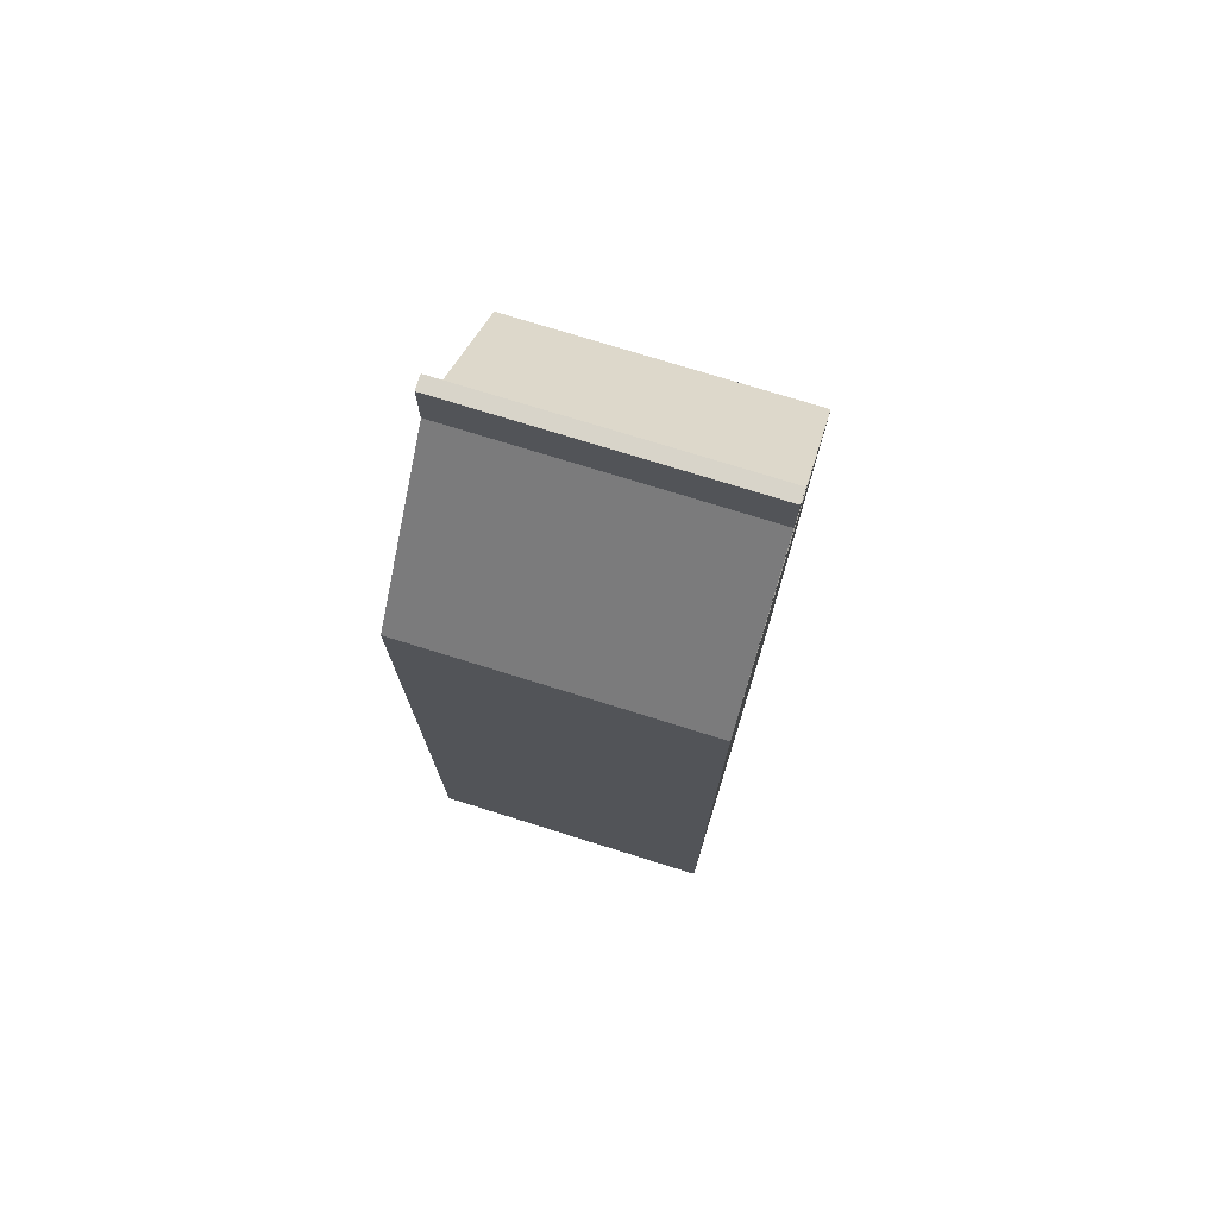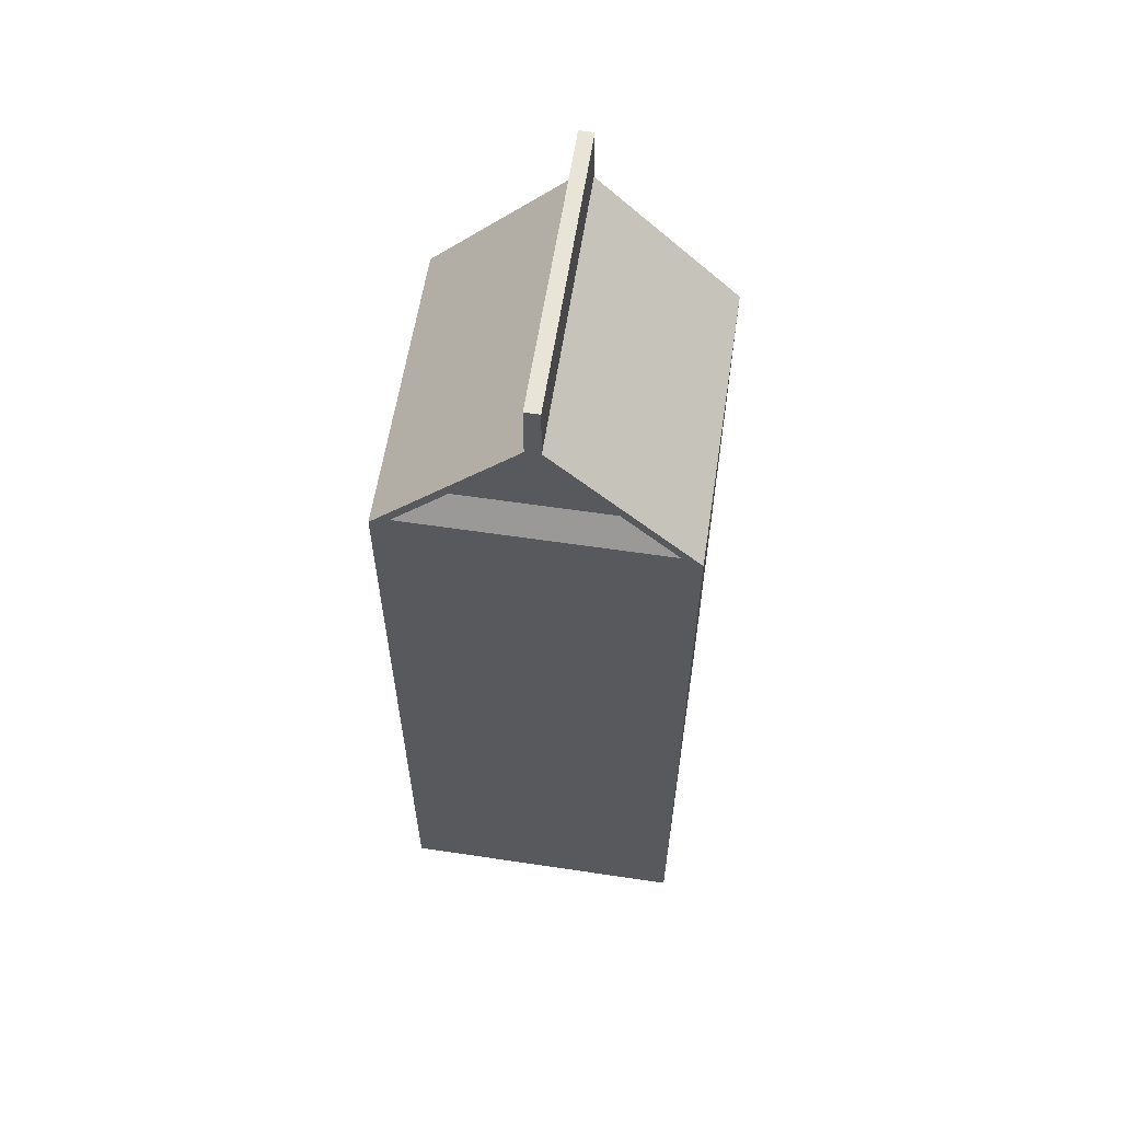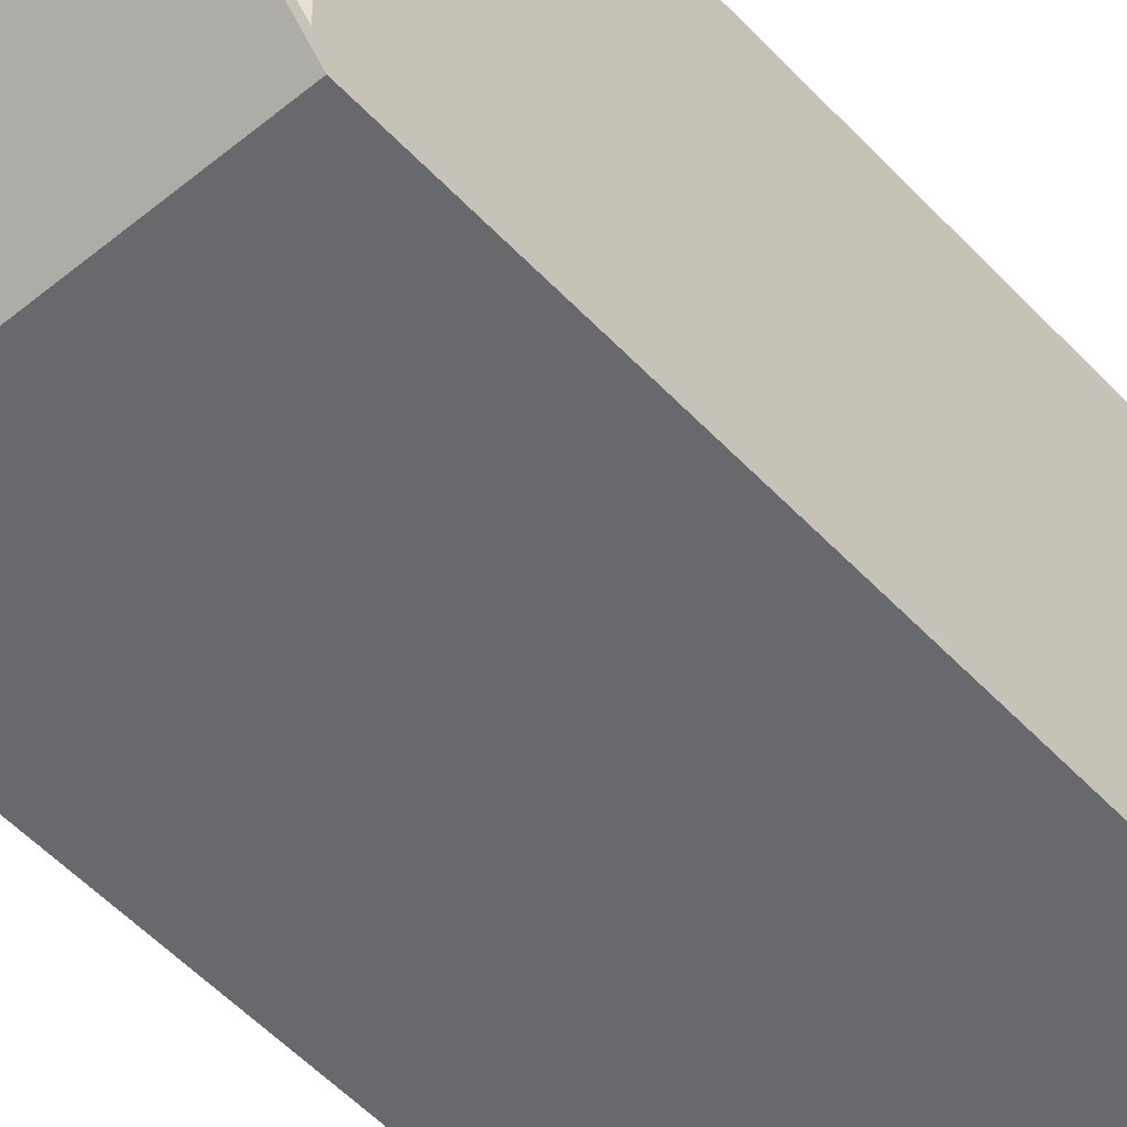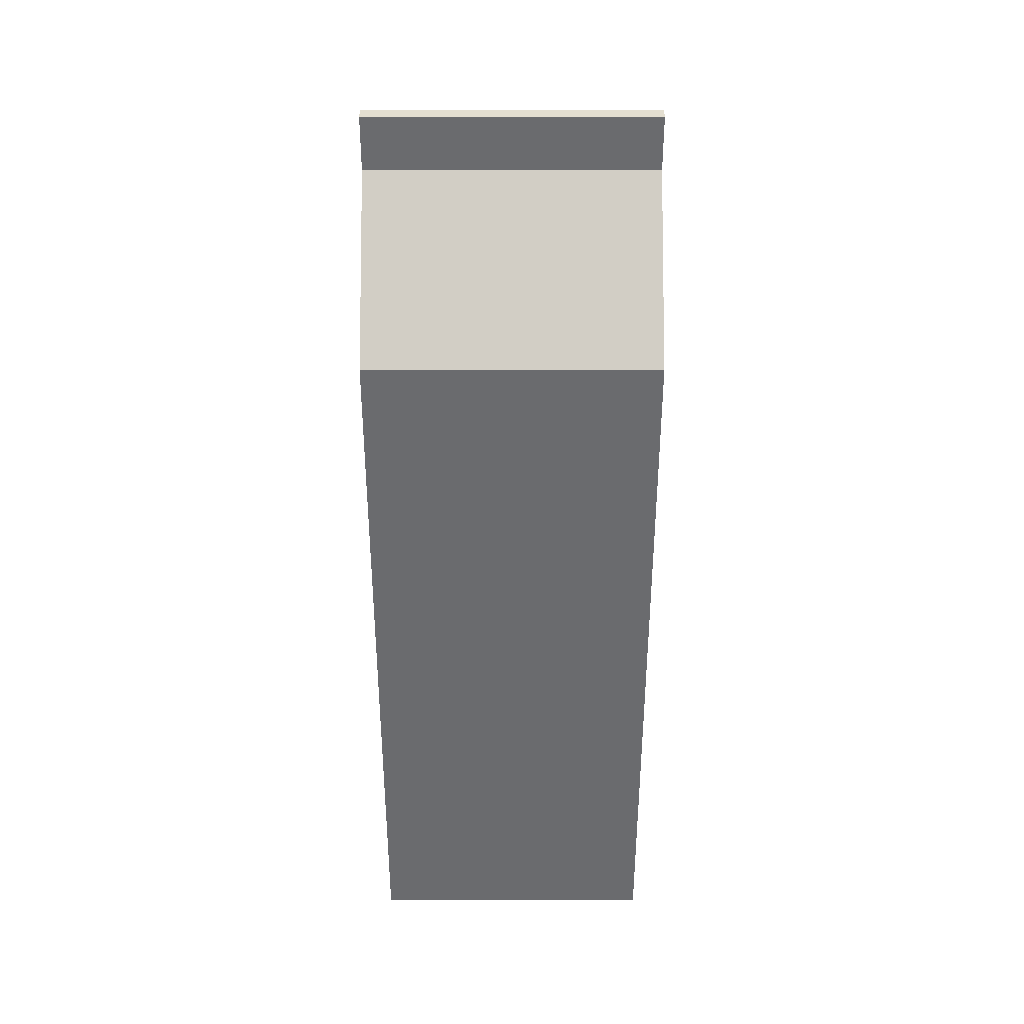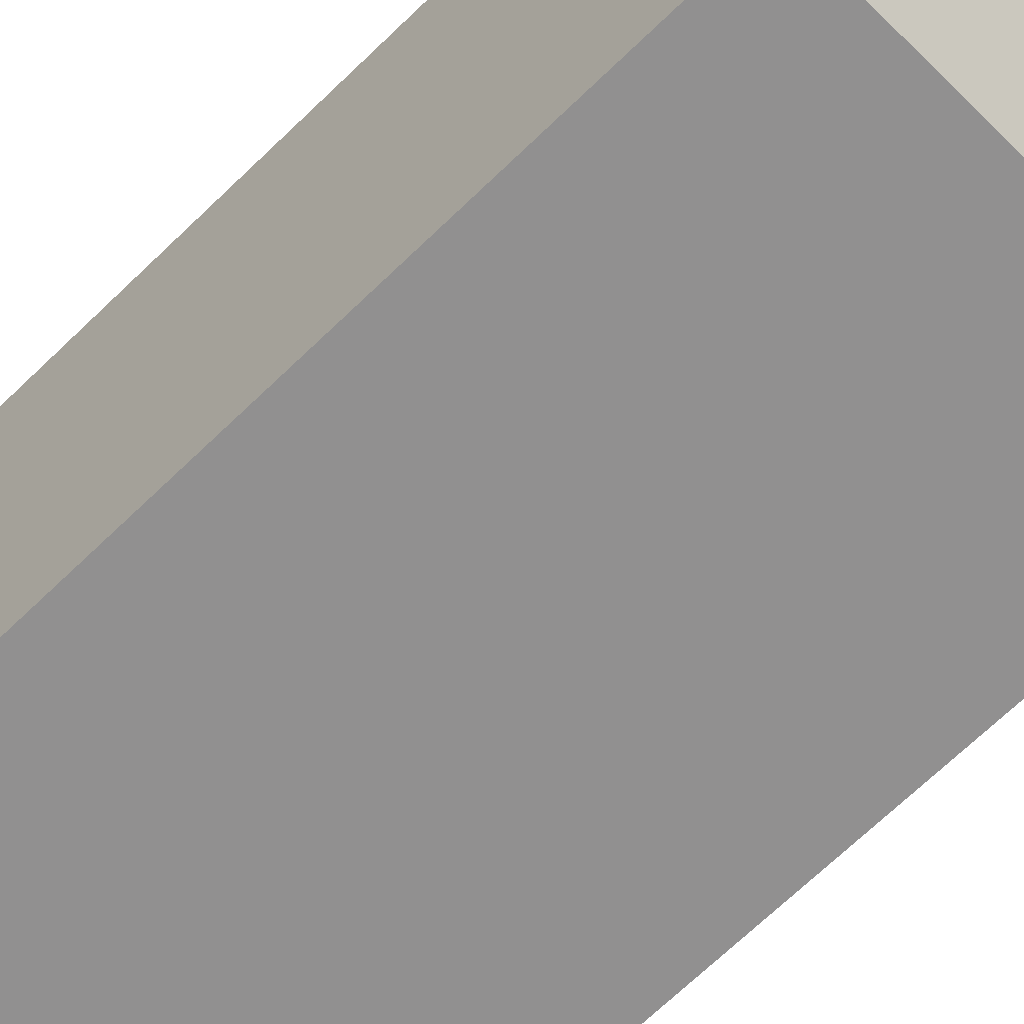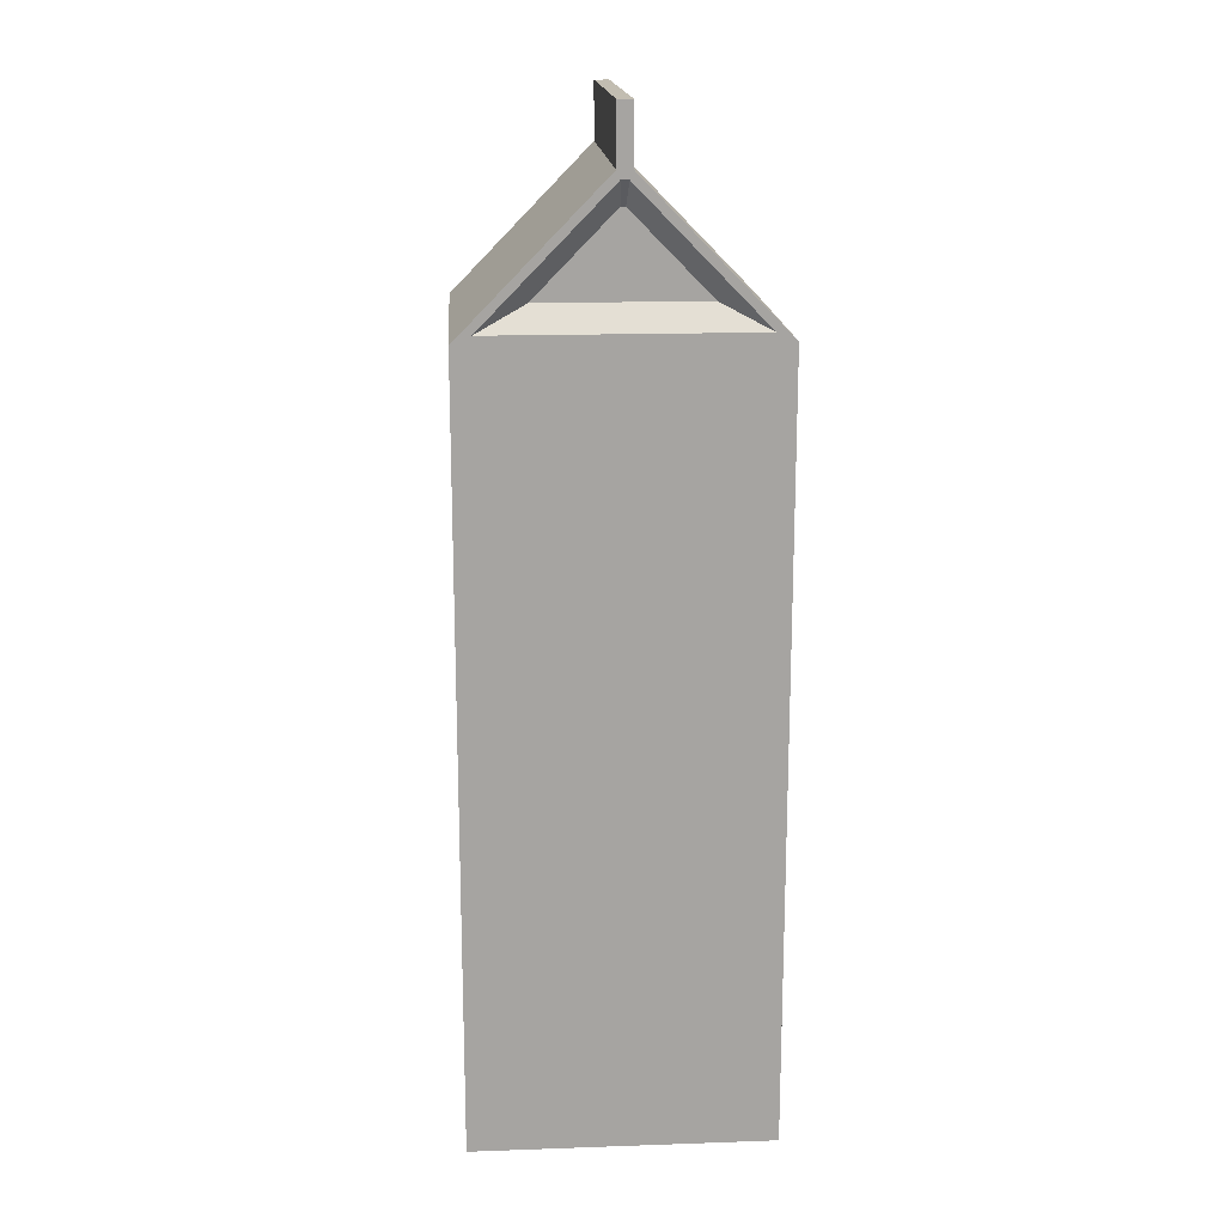
<metadata>
{"format":"obj","ext":"obj","renderer":"f3d","projection":"perspective","resolution":1024,"background":"white","views":[{"elev":75.0,"azim":-162.7,"up":"+Y"},{"elev":59.9,"azim":-81.3,"up":"+Y"},{"elev":-52.7,"azim":-138.5,"up":"+Z"},{"elev":36.6,"azim":0.0,"up":"+Y"},{"elev":-65.8,"azim":134.7,"up":"+Z"},{"elev":16.9,"azim":-94.0,"up":"+Y"}]}
</metadata>
<code>
o Cube
v -1 0 1
v -1 5.213 0.8683
v -1 0 -1
v -1 5.213 -0.8683
v 1 0 1
v 1 5.213 0.8683
v 1 0 -1
v 1 5.213 -0.8683
v -1 6.075 0.02583
v -1 6.075 -0.02583
v 1 6.075 -0.02583
v 1 6.075 0.02583
v -1 6.514 0.04917
v -1 6.514 -0.04917
v 1 6.514 -0.04917
v 1 6.514 0.04917
v -1 5.157 1
v -1 5.157 -1
v 1 5.157 -1
v 1 5.157 1
v -1 6.131 0.04917
v -1 6.131 -0.04917
v 1 6.131 -0.04917
v 1 6.131 0.04917
v -0.8652 5.374 0.543
v -0.8652 5.374 -0.543
v 0.8652 5.374 -0.543
v 0.8652 5.374 0.543
v -0.8652 5.914 0.01615
v -0.8652 5.914 -0.01615
v 0.8652 5.914 -0.01615
v 0.8652 5.914 0.01615
f 1 17 18 3
f 3 18 19 7
f 7 19 20 5
f 5 20 17 1
f 3 7 5 1
f 9 10 30 29
f 21 24 16 13
f 17 20 24 21
f 19 18 22 23
f 2 9 29 25
f 15 14 13 16
f 23 22 14 15
f 24 23 15 16
f 22 21 13 14
f 2 4 18 17
f 8 6 20 19
f 10 9 21 22
f 12 11 23 24
f 9 2 17 21
f 4 10 22 18
f 6 12 24 20
f 11 8 19 23
f 26 25 29 30
f 28 27 31 32
f 4 2 25 26
f 8 11 31 27
f 10 4 26 30
f 11 12 32 31
f 6 8 27 28
f 12 6 28 32

</code>
